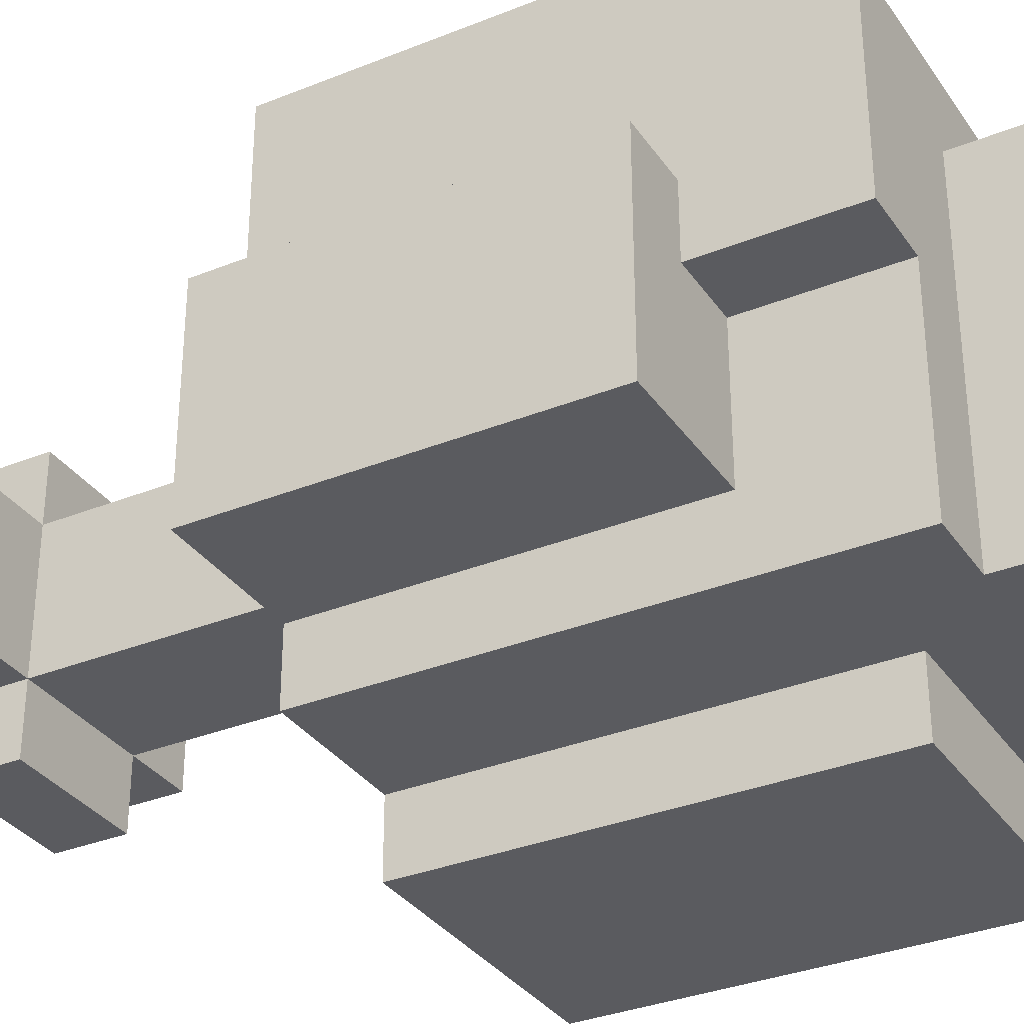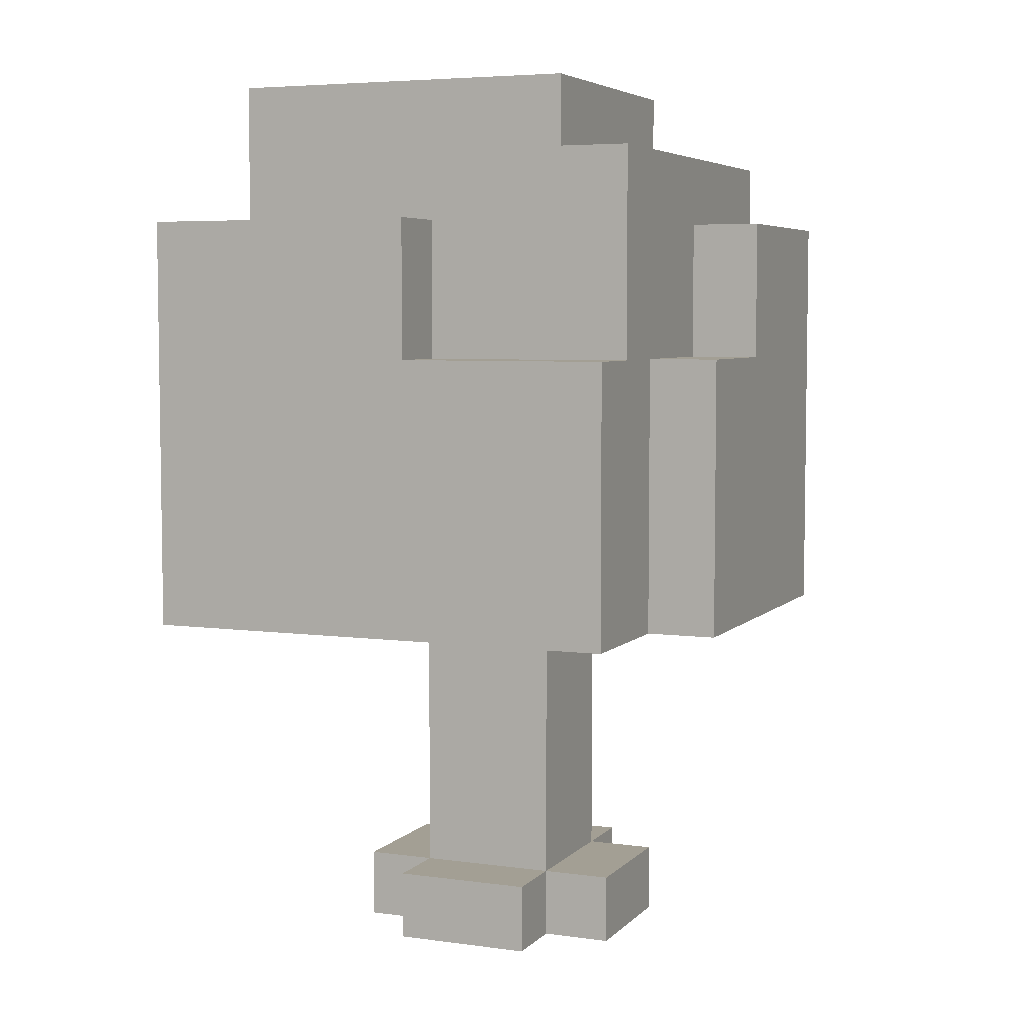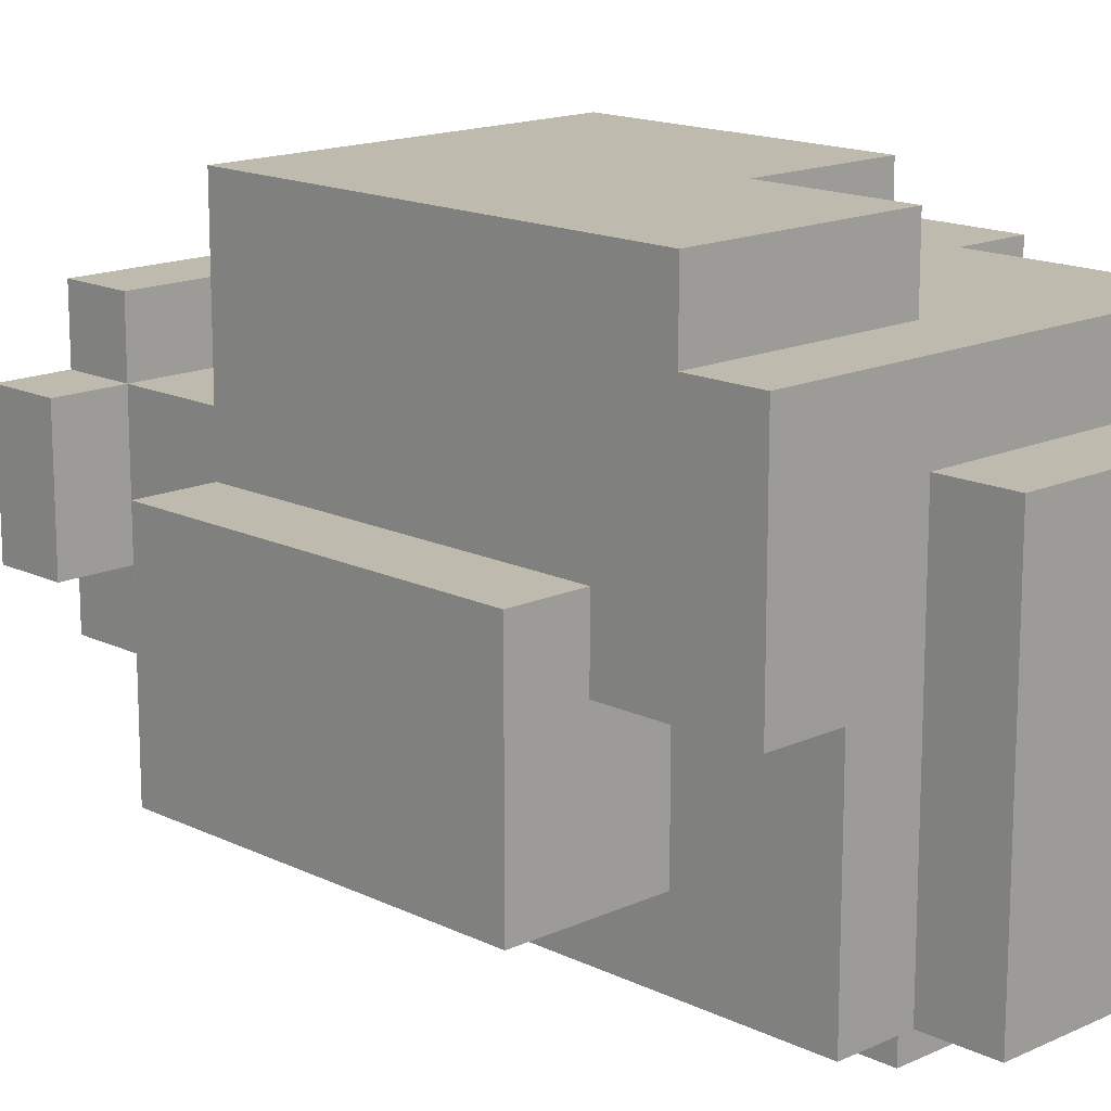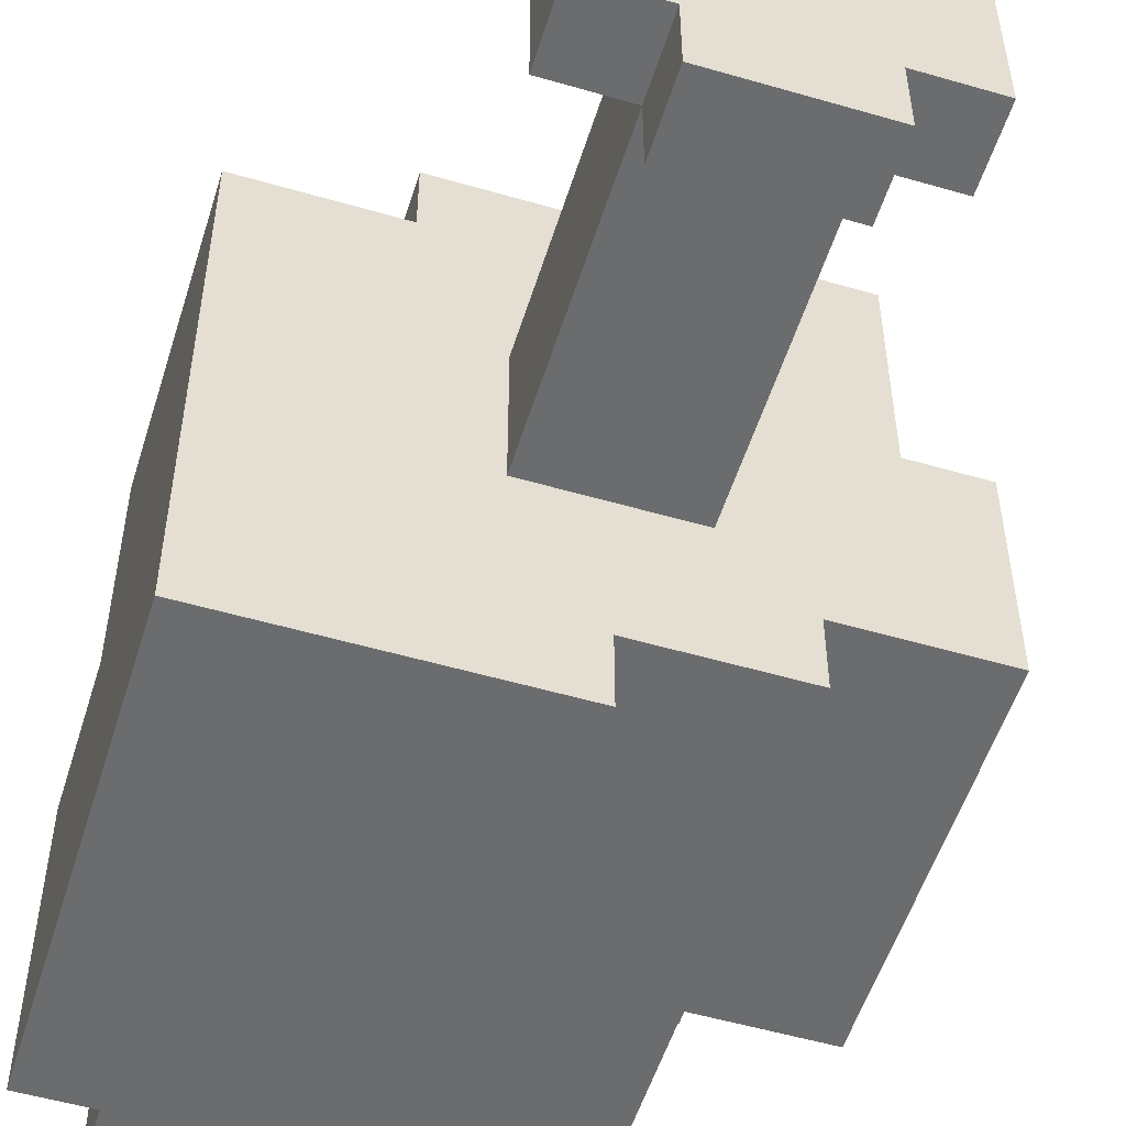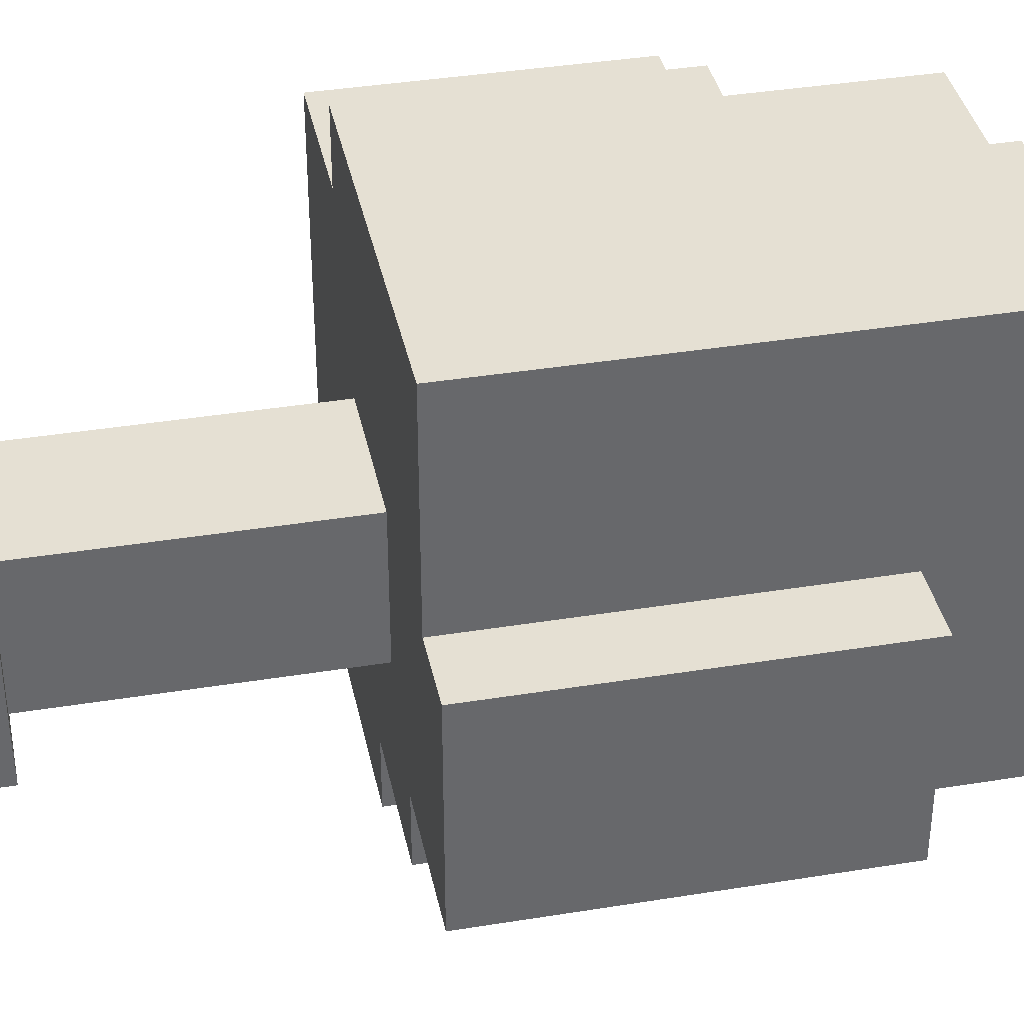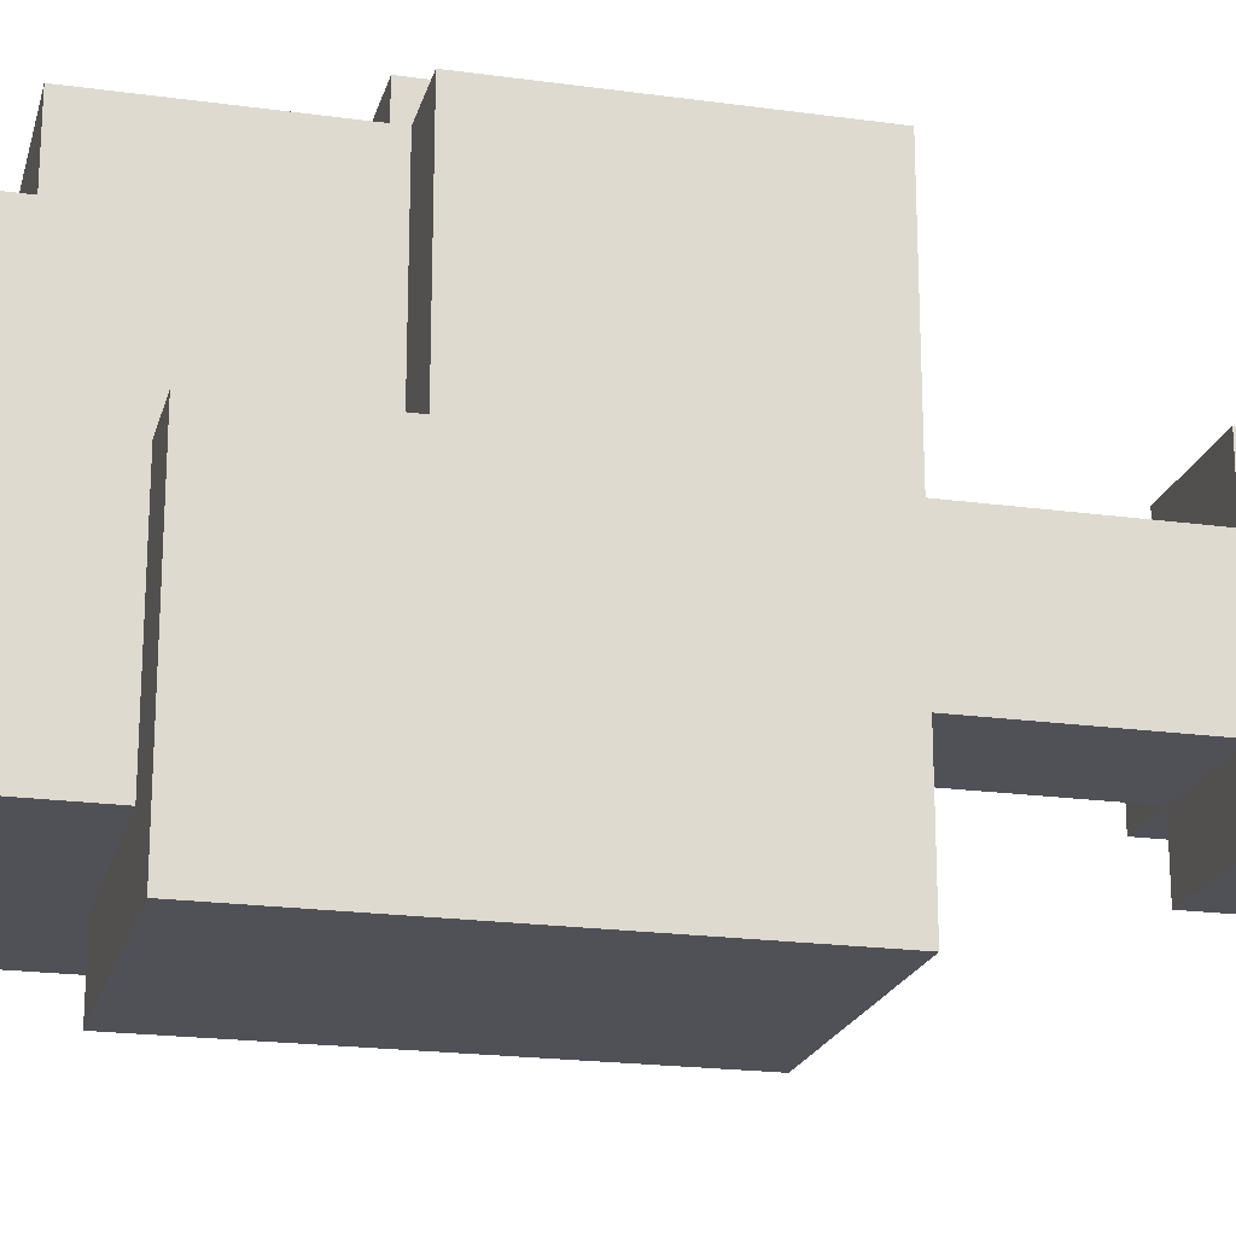
<metadata>
{"format":"obj","ext":"obj","renderer":"f3d","projection":"perspective","resolution":1024,"background":"white","views":[{"elev":-33.1,"azim":119.1,"up":"+Z"},{"elev":5.4,"azim":-67.2,"up":"+Y"},{"elev":15.4,"azim":135.8,"up":"+Z"},{"elev":-53.6,"azim":-17.2,"up":"+Z"},{"elev":38.0,"azim":78.3,"up":"+Z"},{"elev":-20.4,"azim":-104.1,"up":"+Z"}]}
</metadata>
<code>
o
v -0.4 -0.1 0.3
v -0.4 -0.1 -0.4
v -0.4 0.3 0.3
v -0.4 0.3 0
v -0.4 0.5 0
v -0.4 0.5 -0.4
v -0.3 0.3 0.3
v -0.3 0.3 0
v -0.3 0.5 0
v -0.3 0.5 -0.3
v -0.3 0.6 0.3
v -0.3 0.6 0.2
v -0.3 0.7 0.2
v -0.3 0.7 -0.3
v -0.2 -0.6 0.1
v -0.2 -0.6 -0.1
v -0.2 -0.5 0.1
v -0.2 -0.5 -0.1
v -0.2 -0.1 0.4
v -0.2 -0.1 0.3
v -0.2 0.3 0.4
v -0.2 0.3 0.3
v -0.1 -0.6 0.2
v -0.1 -0.6 0.1
v -0.1 -0.6 -0.1
v -0.1 -0.6 -0.2
v -0.1 -0.5 0.2
v -0.1 -0.5 0.1
v -0.1 -0.5 -0.1
v -0.1 -0.5 -0.2
v -0.1 -0.4 0.1
v -0.1 -0.4 -0.1
v -0.1 -0.2 0
v -0.1 -0.2 -0.1
v -0.1 -0.1 0.1
v -0.1 -0.1 0
v -0.1 -0.1 -0.1
v 0 0.3 0.4
v 0 0.3 0.3
v 0 0.5 0.4
v 0 0.5 0.3
v 0 -0.1 -0.3
v 0 -0.1 -0.4
v 0 0.5 -0.3
v 0 0.5 -0.4
v 0.1 -0.6 0.2
v 0.1 -0.6 0.1
v 0.1 -0.6 -0.1
v 0.1 -0.6 -0.2
v 0.1 -0.5 0.2
v 0.1 -0.5 0.1
v 0.1 -0.5 0
v 0.1 -0.5 -0.1
v 0.1 -0.5 -0.2
v 0.1 -0.4 0.1
v 0.1 -0.4 0
v 0.1 -0.4 -0.1
v 0.1 -0.3 0.1
v 0.1 -0.3 0
v 0.1 -0.1 0.1
v 0.1 -0.1 -0.1
v 0.1 0.6 0.2
v 0.1 0.6 -0.3
v 0.1 0.7 0.2
v 0.1 0.7 -0.3
v 0.2 -0.6 0.1
v 0.2 -0.6 0
v 0.2 -0.6 -0.1
v 0.2 -0.5 0.1
v 0.2 -0.5 0
v 0.2 -0.5 -0.1
v 0.2 -0.1 -0.2
v 0.2 -0.1 -0.3
v 0.2 0.4 0
v 0.2 0.4 -0.2
v 0.2 0.6 0
v 0.2 0.6 -0.3
v 0.3 -0.1 0.4
v 0.3 -0.1 0.1
v 0.3 0.4 0.1
v 0.3 0.4 0
v 0.3 0.5 0.4
v 0.3 0.5 0.3
v 0.3 0.6 0.3
v 0.3 0.6 0
v 0.4 -0.1 0.1
v 0.4 -0.1 -0.2
v 0.4 0.4 0.1
v 0.4 0.4 -0.2
v -0.2 -0.1 0.4
v -0.2 0.3 0.4
v 0 0.3 0.4
v 0 0.5 0.4
v 0.3 -0.1 0.4
v 0.3 0.5 0.4
v -0.4 -0.1 0.3
v -0.4 0.3 0.3
v -0.3 0.3 0.3
v -0.3 0.6 0.3
v -0.2 -0.1 0.3
v -0.2 0.3 0.3
v 0 0.3 0.3
v 0 0.5 0.3
v 0.3 0.5 0.3
v 0.3 0.6 0.3
v -0.3 0.6 0.2
v -0.3 0.7 0.2
v -0.1 -0.6 0.2
v -0.1 -0.5 0.2
v 0.1 -0.6 0.2
v 0.1 -0.5 0.2
v 0.1 0.6 0.2
v 0.1 0.7 0.2
v -0.2 -0.6 0.1
v -0.2 -0.5 0.1
v -0.1 -0.6 0.1
v -0.1 -0.5 0.1
v -0.1 -0.4 0.1
v -0.1 -0.1 0.1
v 0 -0.3 0.1
v 0 -0.1 0.1
v 0.1 -0.6 0.1
v 0.1 -0.5 0.1
v 0.1 -0.4 0.1
v 0.1 -0.3 0.1
v 0.1 -0.1 0.1
v 0.2 -0.6 0.1
v 0.2 -0.5 0.1
v 0.3 -0.1 0.1
v 0.3 0.4 0.1
v 0.4 -0.1 0.1
v 0.4 0.4 0.1
v -0.4 0.3 0
v -0.4 0.5 0
v -0.3 0.3 0
v -0.3 0.5 0
v 0.2 0.4 0
v 0.2 0.6 0
v 0.3 0.4 0
v 0.3 0.6 0
v -0.2 -0.6 -0.1
v -0.2 -0.5 -0.1
v -0.1 -0.6 -0.1
v -0.1 -0.5 -0.1
v -0.1 -0.4 -0.1
v -0.1 -0.2 -0.1
v -0.1 -0.1 -0.1
v 0 -0.5 -0.1
v 0 -0.4 -0.1
v 0 -0.2 -0.1
v 0.1 -0.6 -0.1
v 0.1 -0.5 -0.1
v 0.1 -0.4 -0.1
v 0.1 -0.1 -0.1
v 0.2 -0.6 -0.1
v 0.2 -0.5 -0.1
v -0.1 -0.6 -0.2
v -0.1 -0.5 -0.2
v 0.1 -0.6 -0.2
v 0.1 -0.5 -0.2
v 0.2 -0.1 -0.2
v 0.2 0.4 -0.2
v 0.4 -0.1 -0.2
v 0.4 0.4 -0.2
v -0.3 0.5 -0.3
v -0.3 0.7 -0.3
v 0 -0.1 -0.3
v 0 0.5 -0.3
v 0.1 0.6 -0.3
v 0.1 0.7 -0.3
v 0.2 -0.1 -0.3
v 0.2 0.6 -0.3
v -0.4 -0.1 -0.4
v -0.4 0.5 -0.4
v 0 -0.1 -0.4
v 0 0.5 -0.4
v -0.1 -0.6 0.2
v 0.1 -0.6 0.2
v -0.2 -0.6 0.1
v -0.1 -0.6 0.1
v 0.1 -0.6 0.1
v 0.2 -0.6 0.1
v 0.1 -0.6 0
v 0.2 -0.6 0
v -0.2 -0.6 -0.1
v -0.1 -0.6 -0.1
v 0.1 -0.6 -0.1
v 0.2 -0.6 -0.1
v -0.1 -0.6 -0.2
v 0.1 -0.6 -0.2
v -0.2 -0.1 0.4
v 0.3 -0.1 0.4
v -0.4 -0.1 0.3
v -0.2 -0.1 0.3
v -0.1 -0.1 0.1
v 0 -0.1 0.1
v 0.1 -0.1 0.1
v 0.3 -0.1 0.1
v 0.4 -0.1 0.1
v -0.1 -0.1 0
v -0.1 -0.1 -0.1
v 0.1 -0.1 -0.1
v 0.2 -0.1 -0.2
v 0.4 -0.1 -0.2
v 0 -0.1 -0.3
v 0.2 -0.1 -0.3
v -0.4 -0.1 -0.4
v 0 -0.1 -0.4
v -0.1 -0.5 0.2
v 0.1 -0.5 0.2
v -0.2 -0.5 0.1
v -0.1 -0.5 0.1
v 0.1 -0.5 0.1
v 0.2 -0.5 0.1
v 0.1 -0.5 0
v 0.2 -0.5 0
v -0.2 -0.5 -0.1
v -0.1 -0.5 -0.1
v 0 -0.5 -0.1
v 0.1 -0.5 -0.1
v 0.2 -0.5 -0.1
v -0.1 -0.5 -0.2
v 0.1 -0.5 -0.2
v -0.2 0.3 0.4
v 0 0.3 0.4
v -0.4 0.3 0.3
v -0.3 0.3 0.3
v -0.2 0.3 0.3
v 0 0.3 0.3
v -0.4 0.3 0
v -0.3 0.3 0
v 0.3 0.4 0.1
v 0.4 0.4 0.1
v 0.2 0.4 0
v 0.3 0.4 0
v 0.2 0.4 -0.2
v 0.4 0.4 -0.2
v 0 0.5 0.4
v 0.3 0.5 0.4
v 0 0.5 0.3
v 0.3 0.5 0.3
v -0.4 0.5 0
v -0.3 0.5 0
v -0.3 0.5 -0.3
v 0 0.5 -0.3
v -0.4 0.5 -0.4
v 0 0.5 -0.4
v -0.3 0.6 0.3
v 0.3 0.6 0.3
v -0.3 0.6 0.2
v 0.1 0.6 0.2
v 0.2 0.6 0
v 0.3 0.6 0
v 0.1 0.6 -0.3
v 0.2 0.6 -0.3
v -0.3 0.7 0.2
v 0.1 0.7 0.2
v -0.3 0.7 -0.3
v 0.1 0.7 -0.3
f 3 2 1
f 4 2 3
f 5 2 4
f 6 2 5
f 9 8 7
f 11 9 7
f 11 10 9
f 12 10 11
f 13 10 12
f 14 10 13
f 17 16 15
f 18 16 17
f 21 20 19
f 22 20 21
f 27 24 23
f 28 24 27
f 29 26 25
f 30 26 29
f 31 29 28
f 32 29 31
f 33 32 31
f 34 32 33
f 35 33 31
f 36 34 33
f 36 33 35
f 37 34 36
f 40 39 38
f 41 39 40
f 42 43 44
f 44 43 45
f 46 47 50
f 50 47 51
f 48 49 53
f 53 49 54
f 51 52 55
f 52 53 56
f 55 52 56
f 56 53 57
f 55 56 58
f 56 57 59
f 58 56 59
f 58 59 60
f 59 57 61
f 60 59 61
f 62 63 64
f 64 63 65
f 66 67 69
f 67 68 70
f 69 67 70
f 70 68 71
f 72 73 75
f 74 75 76
f 75 73 77
f 76 75 77
f 78 79 80
f 78 80 82
f 80 81 82
f 82 81 83
f 83 81 84
f 84 81 85
f 86 87 88
f 88 87 89
f 92 91 90
f 94 92 90
f 94 93 92
f 95 93 94
f 98 97 96
f 100 98 96
f 100 99 98
f 101 99 100
f 102 99 101
f 103 99 102
f 104 99 103
f 105 99 104
f 110 109 108
f 111 109 110
f 112 107 106
f 113 107 112
f 116 115 114
f 117 115 116
f 120 119 118
f 121 119 120
f 123 118 117
f 124 120 118
f 124 118 123
f 125 121 120
f 125 120 124
f 126 121 125
f 127 123 122
f 128 123 127
f 131 130 129
f 132 130 131
f 135 134 133
f 136 134 135
f 137 138 139
f 139 138 140
f 141 142 143
f 143 142 144
f 144 145 148
f 145 146 149
f 148 145 149
f 146 147 150
f 149 146 150
f 148 149 152
f 149 150 153
f 152 149 153
f 150 147 154
f 153 150 154
f 151 152 155
f 155 152 156
f 157 158 159
f 159 158 160
f 161 162 163
f 163 162 164
f 165 166 168
f 168 166 169
f 167 168 169
f 169 166 170
f 167 169 171
f 171 169 172
f 173 174 175
f 175 174 176
f 180 178 177
f 181 178 180
f 183 181 180
f 183 182 181
f 184 182 183
f 185 180 179
f 186 183 180
f 186 180 185
f 187 184 183
f 187 183 186
f 188 184 187
f 189 187 186
f 190 187 189
f 194 192 191
f 195 192 194
f 195 194 193
f 196 192 195
f 197 192 196
f 198 192 197
f 200 195 193
f 201 200 193
f 202 199 198
f 202 198 197
f 203 199 202
f 203 202 201
f 204 199 203
f 205 203 201
f 206 203 205
f 207 201 193
f 207 205 201
f 208 205 207
f 209 210 212
f 212 210 213
f 213 214 215
f 215 214 216
f 211 212 217
f 217 212 218
f 215 216 220
f 220 216 221
f 218 219 222
f 219 220 222
f 222 220 223
f 224 225 228
f 228 225 229
f 226 227 230
f 230 227 231
f 232 233 235
f 234 235 236
f 235 233 237
f 236 235 237
f 238 239 240
f 240 239 241
f 242 243 244
f 242 244 246
f 244 245 246
f 246 245 247
f 248 249 250
f 250 249 251
f 251 249 252
f 252 249 253
f 251 252 254
f 254 252 255
f 256 257 258
f 258 257 259

</code>
